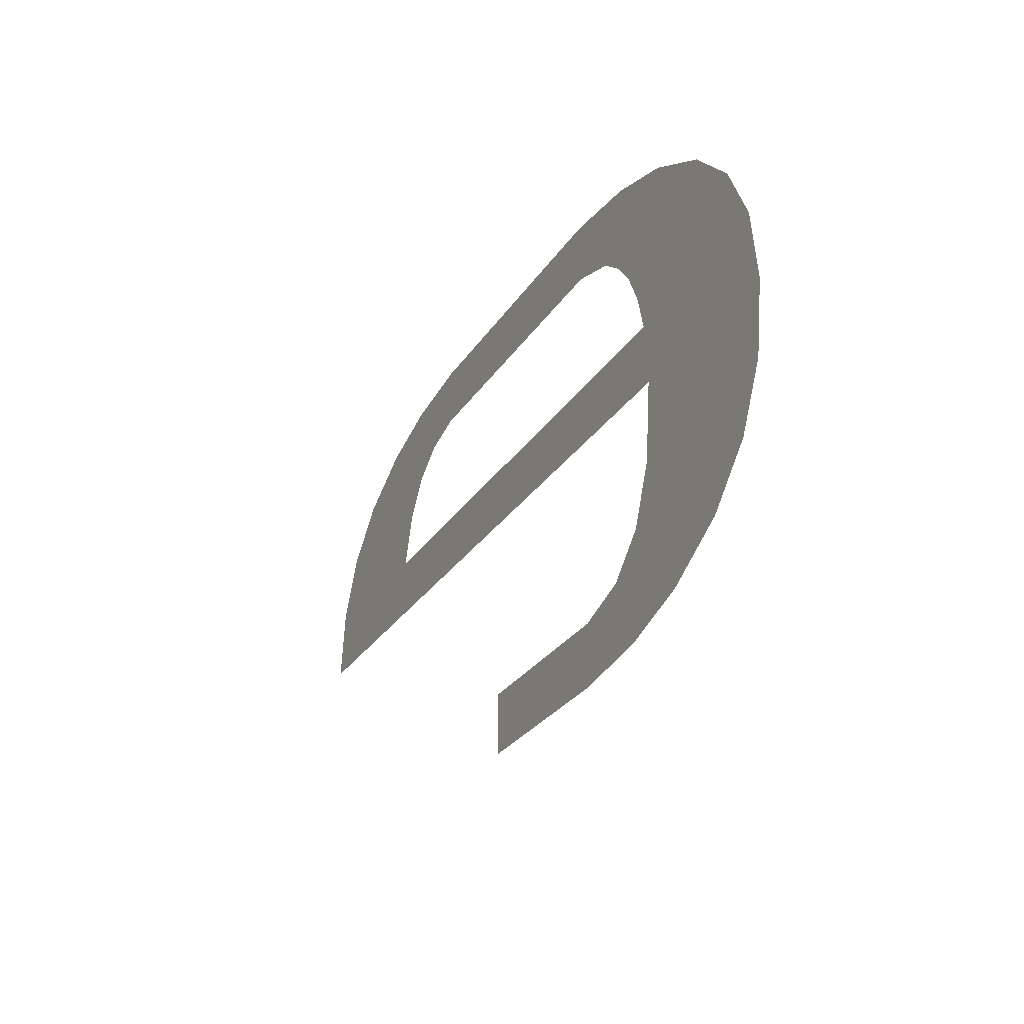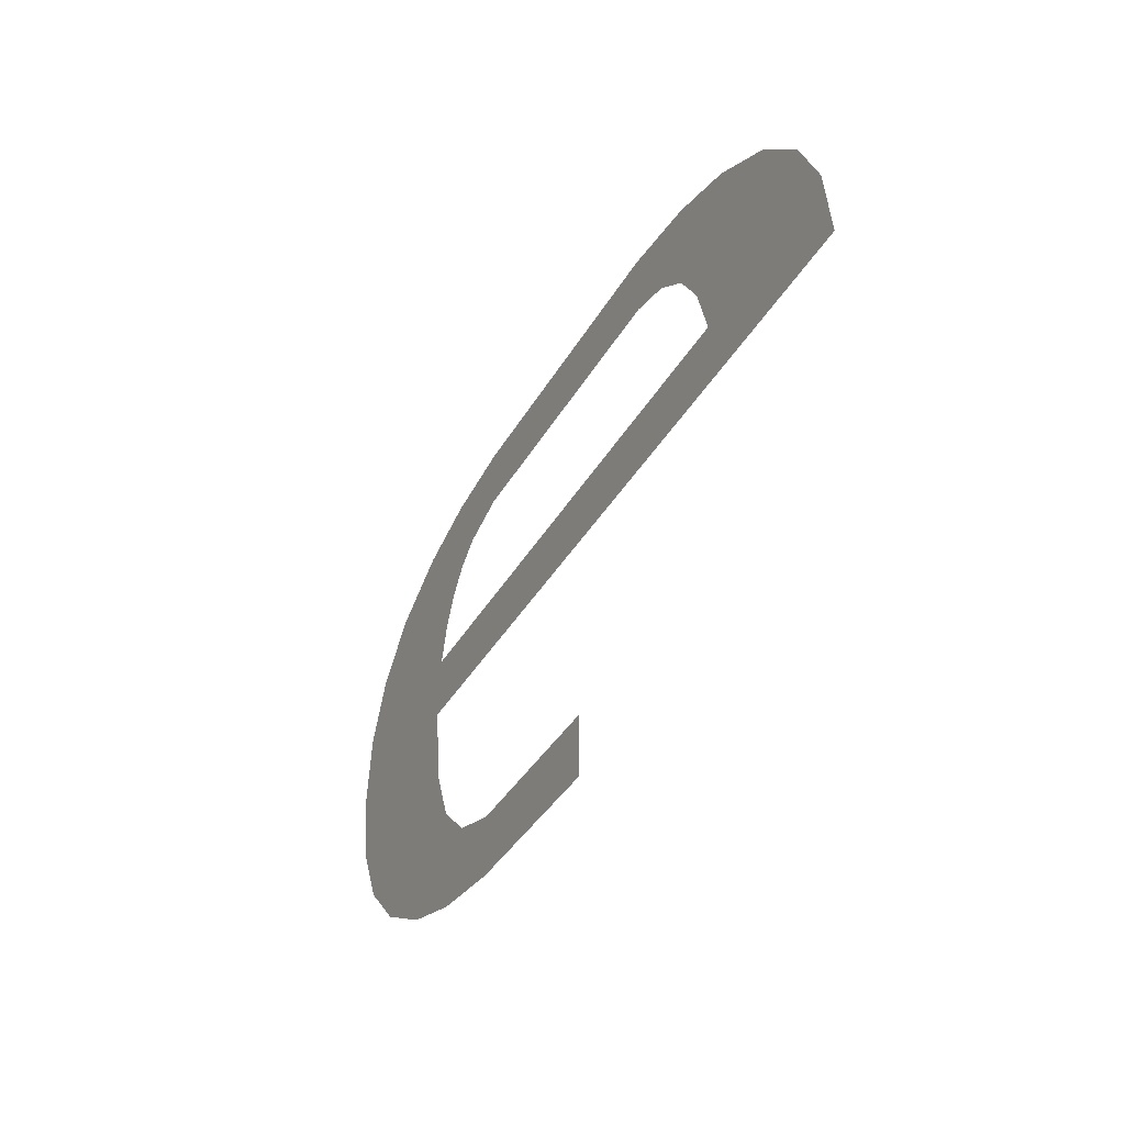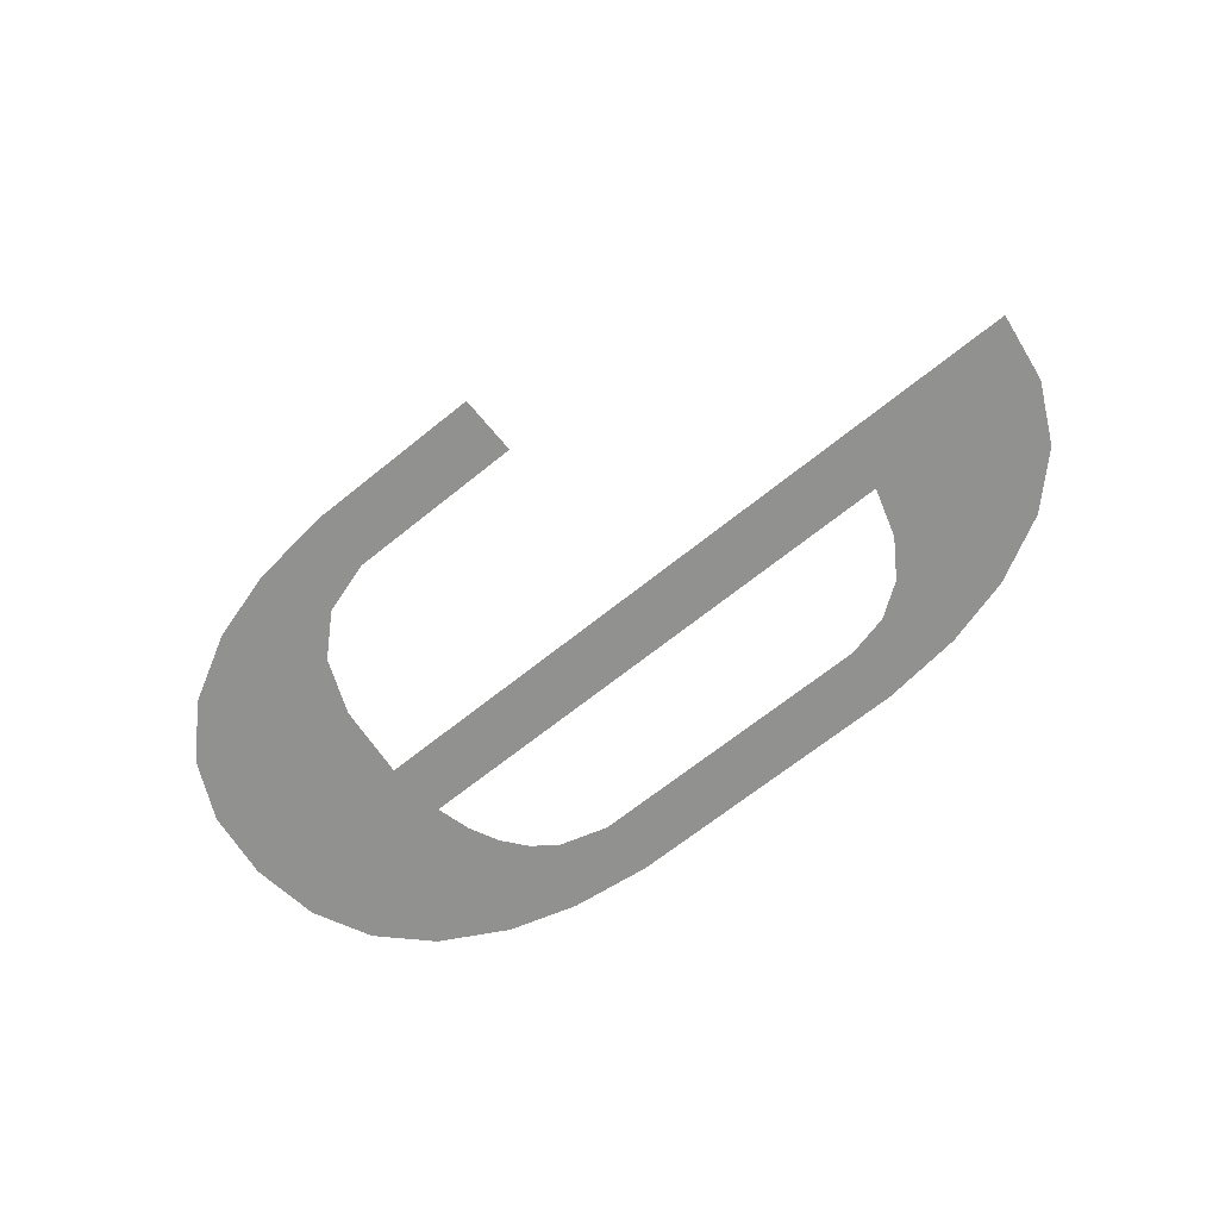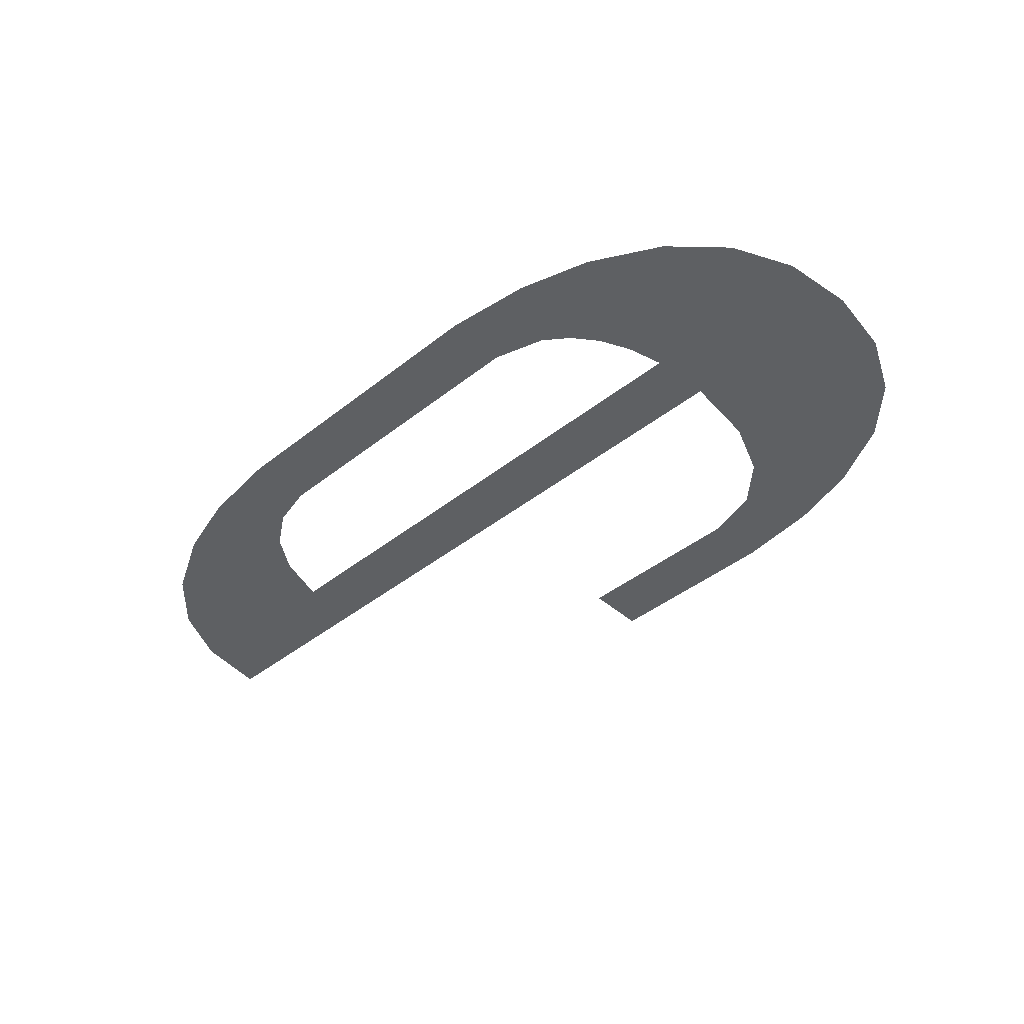
<metadata>
{"format":"obj","ext":"obj","renderer":"f3d","projection":"perspective","resolution":1024,"background":"white","views":[{"elev":-27.5,"azim":-116.0,"up":"+Y"},{"elev":-37.8,"azim":63.3,"up":"+Y"},{"elev":-66.0,"azim":39.2,"up":"+Z"},{"elev":-42.2,"azim":-136.4,"up":"+Z"}]}
</metadata>
<code>
o part_1_2/part_1/mesh1/mesh1-geometry/material_5/component_13#mesh1-geometry
v 0.2209 0.09908 -0.04067
v 0.1909 0.09908 -0.04067
v 0.2156 0.09972 -0.04067
v 0.2254 0.09778 -0.04067
v 0.1909 0.09908 -0.04067
v 0.2209 0.09908 -0.04067
v 0.1962 0.09972 -0.04067
v 0.2156 0.09972 -0.04067
v 0.1909 0.09908 -0.04067
v 0.1865 0.09778 -0.04067
v 0.1909 0.09908 -0.04067
v 0.2254 0.09778 -0.04067
v 0.2296 0.09548 -0.04067
v 0.1865 0.09778 -0.04067
v 0.2254 0.09778 -0.04067
v 0.2156 0.09585 -0.04067
v 0.1865 0.09778 -0.04067
v 0.2296 0.09548 -0.04067
v 0.1962 0.09585 -0.04067
v 0.1865 0.09778 -0.04067
v 0.2156 0.09585 -0.04067
v 0.2184 0.09516 -0.04067
v 0.2156 0.09585 -0.04067
v 0.2296 0.09548 -0.04067
v 0.2327 0.09244 -0.04067
v 0.2184 0.09516 -0.04067
v 0.2296 0.09548 -0.04067
v 0.2345 0.08868 -0.04067
v 0.2221 0.09127 -0.04067
v 0.2327 0.09244 -0.04067
v 0.1865 0.09778 -0.04067
v 0.1962 0.09585 -0.04067
v 0.1822 0.09547 -0.04067
v 0.2205 0.09363 -0.04067
v 0.2184 0.09516 -0.04067
v 0.2327 0.09244 -0.04067
v 0.2221 0.09127 -0.04067
v 0.2205 0.09363 -0.04067
v 0.2327 0.09244 -0.04067
v 0.2231 0.08807 -0.04067
v 0.2221 0.09127 -0.04067
v 0.2345 0.08868 -0.04067
v 0.2351 0.08419 -0.04067
v 0.2231 0.08807 -0.04067
v 0.2345 0.08868 -0.04067
v 0.1792 0.09243 -0.04067
v 0.1822 0.09547 -0.04067
v 0.193 0.09492 -0.04067
v 0.193 0.09492 -0.04067
v 0.1822 0.09547 -0.04067
v 0.1962 0.09585 -0.04067
v 0.1884 0.08419 -0.04067
v 0.2231 0.08807 -0.04067
v 0.2351 0.08419 -0.04067
v 0.1774 0.08867 -0.04067
v 0.1792 0.09243 -0.04067
v 0.1903 0.09223 -0.04067
v 0.1768 0.08417 -0.04067
v 0.1774 0.08867 -0.04067
v 0.1887 0.08807 -0.04067
v 0.1915 0.09376 -0.04067
v 0.1792 0.09243 -0.04067
v 0.193 0.09492 -0.04067
v 0.1884 0.08419 -0.04067
v 0.1768 0.08417 -0.04067
v 0.2231 0.08807 -0.04067
v 0.1889 0.0794 -0.04067
v 0.1768 0.08417 -0.04067
v 0.1884 0.08419 -0.04067
v 0.1904 0.07585 -0.04067
v 0.1792 0.07591 -0.04067
v 0.1889 0.0794 -0.04067
v 0.1962 0.06862 -0.04067
v 0.1909 0.06926 -0.04067
v 0.2079 0.06862 -0.04067
v 0.2079 0.06862 -0.04067
v 0.1865 0.07057 -0.04067
v 0.2079 0.0725 -0.04067
v 0.1903 0.09223 -0.04067
v 0.1792 0.09243 -0.04067
v 0.1915 0.09376 -0.04067
v 0.1893 0.09033 -0.04067
v 0.1774 0.08867 -0.04067
v 0.1903 0.09223 -0.04067
v 0.1774 0.07968 -0.04067
v 0.1768 0.08417 -0.04067
v 0.1889 0.0794 -0.04067
v 0.1887 0.08807 -0.04067
v 0.1774 0.08867 -0.04067
v 0.1893 0.09033 -0.04067
v 0.2231 0.08807 -0.04067
v 0.1768 0.08417 -0.04067
v 0.1887 0.08807 -0.04067
v 0.1792 0.07591 -0.04067
v 0.1774 0.07968 -0.04067
v 0.1889 0.0794 -0.04067
v 0.1822 0.07287 -0.04067
v 0.1792 0.07591 -0.04067
v 0.1904 0.07585 -0.04067
v 0.1909 0.06926 -0.04067
v 0.1865 0.07057 -0.04067
v 0.2079 0.06862 -0.04067
v 0.2079 0.0725 -0.04067
v 0.1865 0.07057 -0.04067
v 0.1962 0.0725 -0.04067
v 0.1928 0.07355 -0.04067
v 0.1822 0.07287 -0.04067
v 0.1904 0.07585 -0.04067
v 0.1865 0.07057 -0.04067
v 0.1822 0.07287 -0.04067
v 0.1962 0.0725 -0.04067
v 0.1962 0.0725 -0.04067
v 0.1822 0.07287 -0.04067
v 0.1928 0.07355 -0.04067
v 0.2156 0.09972 -0.04067
v 0.1909 0.09908 -0.04067
v 0.2209 0.09908 -0.04067
v 0.2209 0.09908 -0.04067
v 0.1909 0.09908 -0.04067
v 0.2254 0.09778 -0.04067
v 0.1909 0.09908 -0.04067
v 0.2156 0.09972 -0.04067
v 0.1962 0.09972 -0.04067
v 0.2254 0.09778 -0.04067
v 0.1909 0.09908 -0.04067
v 0.1865 0.09778 -0.04067
v 0.2254 0.09778 -0.04067
v 0.1865 0.09778 -0.04067
v 0.2296 0.09548 -0.04067
v 0.2296 0.09548 -0.04067
v 0.1865 0.09778 -0.04067
v 0.2156 0.09585 -0.04067
v 0.2156 0.09585 -0.04067
v 0.1865 0.09778 -0.04067
v 0.1962 0.09585 -0.04067
v 0.2296 0.09548 -0.04067
v 0.2156 0.09585 -0.04067
v 0.2184 0.09516 -0.04067
v 0.2296 0.09548 -0.04067
v 0.2184 0.09516 -0.04067
v 0.2327 0.09244 -0.04067
v 0.2327 0.09244 -0.04067
v 0.2221 0.09127 -0.04067
v 0.2345 0.08868 -0.04067
v 0.1822 0.09547 -0.04067
v 0.1962 0.09585 -0.04067
v 0.1865 0.09778 -0.04067
v 0.2327 0.09244 -0.04067
v 0.2184 0.09516 -0.04067
v 0.2205 0.09363 -0.04067
v 0.2327 0.09244 -0.04067
v 0.2205 0.09363 -0.04067
v 0.2221 0.09127 -0.04067
v 0.2345 0.08868 -0.04067
v 0.2221 0.09127 -0.04067
v 0.2231 0.08807 -0.04067
v 0.2345 0.08868 -0.04067
v 0.2231 0.08807 -0.04067
v 0.2351 0.08419 -0.04067
v 0.193 0.09492 -0.04067
v 0.1822 0.09547 -0.04067
v 0.1792 0.09243 -0.04067
v 0.1962 0.09585 -0.04067
v 0.1822 0.09547 -0.04067
v 0.193 0.09492 -0.04067
v 0.2351 0.08419 -0.04067
v 0.2231 0.08807 -0.04067
v 0.1884 0.08419 -0.04067
v 0.1903 0.09223 -0.04067
v 0.1792 0.09243 -0.04067
v 0.1774 0.08867 -0.04067
v 0.1887 0.08807 -0.04067
v 0.1774 0.08867 -0.04067
v 0.1768 0.08417 -0.04067
v 0.193 0.09492 -0.04067
v 0.1792 0.09243 -0.04067
v 0.1915 0.09376 -0.04067
v 0.2231 0.08807 -0.04067
v 0.1768 0.08417 -0.04067
v 0.1884 0.08419 -0.04067
v 0.1884 0.08419 -0.04067
v 0.1768 0.08417 -0.04067
v 0.1889 0.0794 -0.04067
v 0.1889 0.0794 -0.04067
v 0.1792 0.07591 -0.04067
v 0.1904 0.07585 -0.04067
v 0.2079 0.06862 -0.04067
v 0.1909 0.06926 -0.04067
v 0.1962 0.06862 -0.04067
v 0.2079 0.0725 -0.04067
v 0.1865 0.07057 -0.04067
v 0.2079 0.06862 -0.04067
v 0.1915 0.09376 -0.04067
v 0.1792 0.09243 -0.04067
v 0.1903 0.09223 -0.04067
v 0.1903 0.09223 -0.04067
v 0.1774 0.08867 -0.04067
v 0.1893 0.09033 -0.04067
v 0.1889 0.0794 -0.04067
v 0.1768 0.08417 -0.04067
v 0.1774 0.07968 -0.04067
v 0.1893 0.09033 -0.04067
v 0.1774 0.08867 -0.04067
v 0.1887 0.08807 -0.04067
v 0.1887 0.08807 -0.04067
v 0.1768 0.08417 -0.04067
v 0.2231 0.08807 -0.04067
v 0.1889 0.0794 -0.04067
v 0.1774 0.07968 -0.04067
v 0.1792 0.07591 -0.04067
v 0.1904 0.07585 -0.04067
v 0.1792 0.07591 -0.04067
v 0.1822 0.07287 -0.04067
v 0.2079 0.06862 -0.04067
v 0.1865 0.07057 -0.04067
v 0.1909 0.06926 -0.04067
v 0.1962 0.0725 -0.04067
v 0.1865 0.07057 -0.04067
v 0.2079 0.0725 -0.04067
v 0.1904 0.07585 -0.04067
v 0.1822 0.07287 -0.04067
v 0.1928 0.07355 -0.04067
v 0.1962 0.0725 -0.04067
v 0.1822 0.07287 -0.04067
v 0.1865 0.07057 -0.04067
v 0.1928 0.07355 -0.04067
v 0.1822 0.07287 -0.04067
v 0.1962 0.0725 -0.04067
f 1 2 3
f 4 5 6
f 7 8 9
f 10 11 12
f 13 14 15
f 16 17 18
f 19 20 21
f 22 23 24
f 25 26 27
f 28 29 30
f 31 32 33
f 34 35 36
f 37 38 39
f 40 41 42
f 43 44 45
f 46 47 48
f 49 50 51
f 52 53 54
f 55 56 57
f 58 59 60
f 61 62 63
f 64 65 66
f 67 68 69
f 70 71 72
f 73 74 75
f 76 77 78
f 79 80 81
f 82 83 84
f 85 86 87
f 88 89 90
f 91 92 93
f 94 95 96
f 97 98 99
f 100 101 102
f 103 104 105
f 106 107 108
f 109 110 111
f 112 113 114
f 115 116 117
f 118 119 120
f 121 122 123
f 124 125 126
f 127 128 129
f 130 131 132
f 133 134 135
f 136 137 138
f 139 140 141
f 142 143 144
f 145 146 147
f 148 149 150
f 151 152 153
f 154 155 156
f 157 158 159
f 160 161 162
f 163 164 165
f 166 167 168
f 169 170 171
f 172 173 174
f 175 176 177
f 178 179 180
f 181 182 183
f 184 185 186
f 187 188 189
f 190 191 192
f 193 194 195
f 196 197 198
f 199 200 201
f 202 203 204
f 205 206 207
f 208 209 210
f 211 212 213
f 214 215 216
f 217 218 219
f 220 221 222
f 223 224 225
f 226 227 228

</code>
